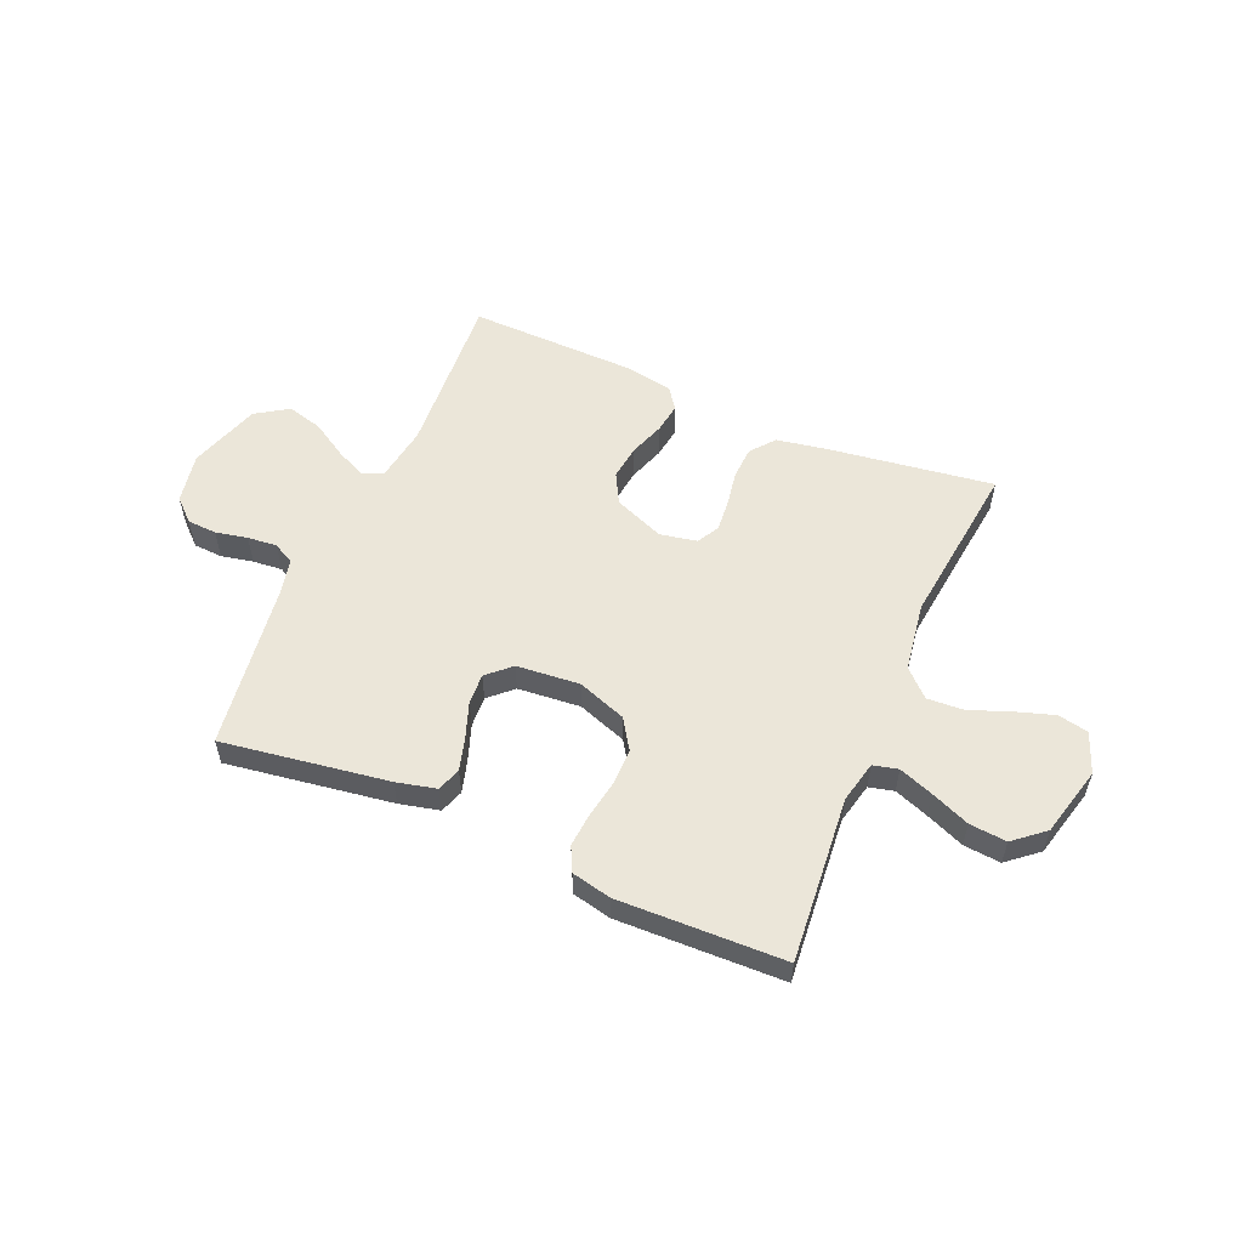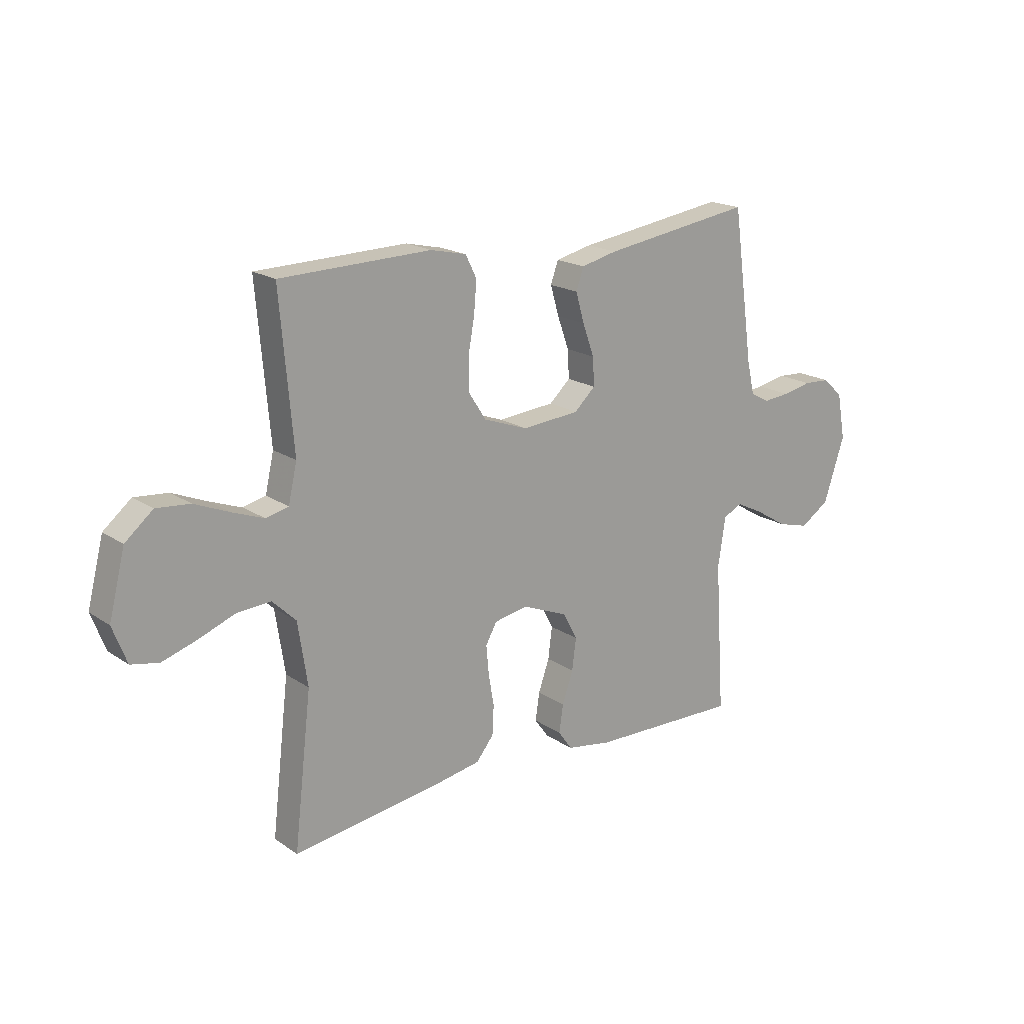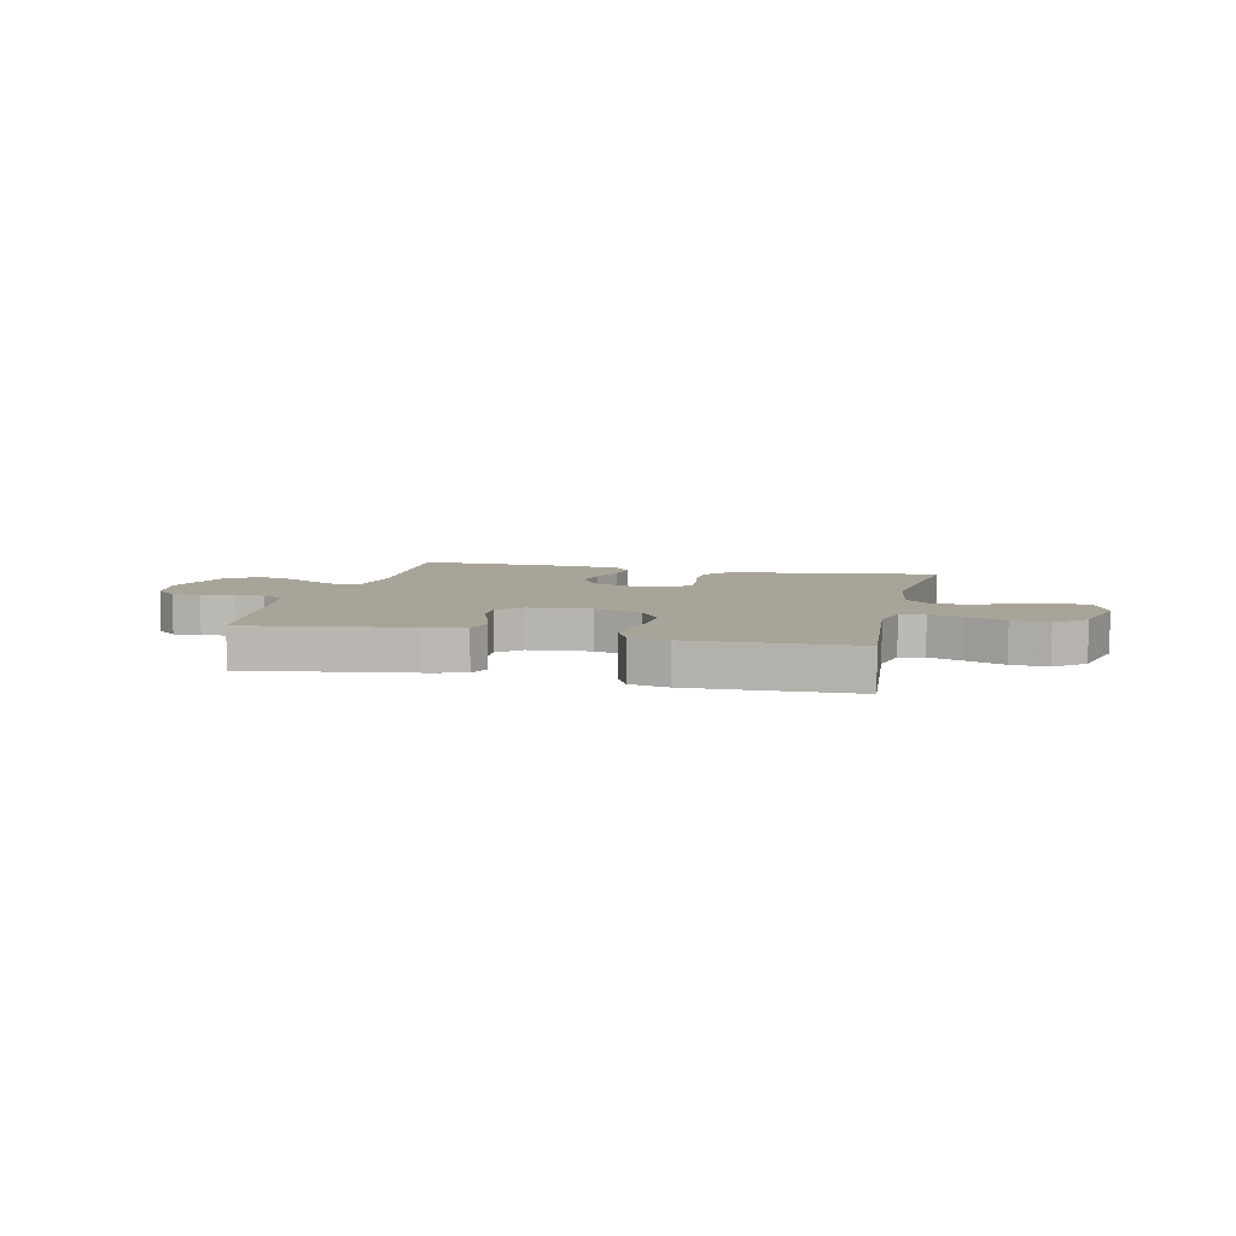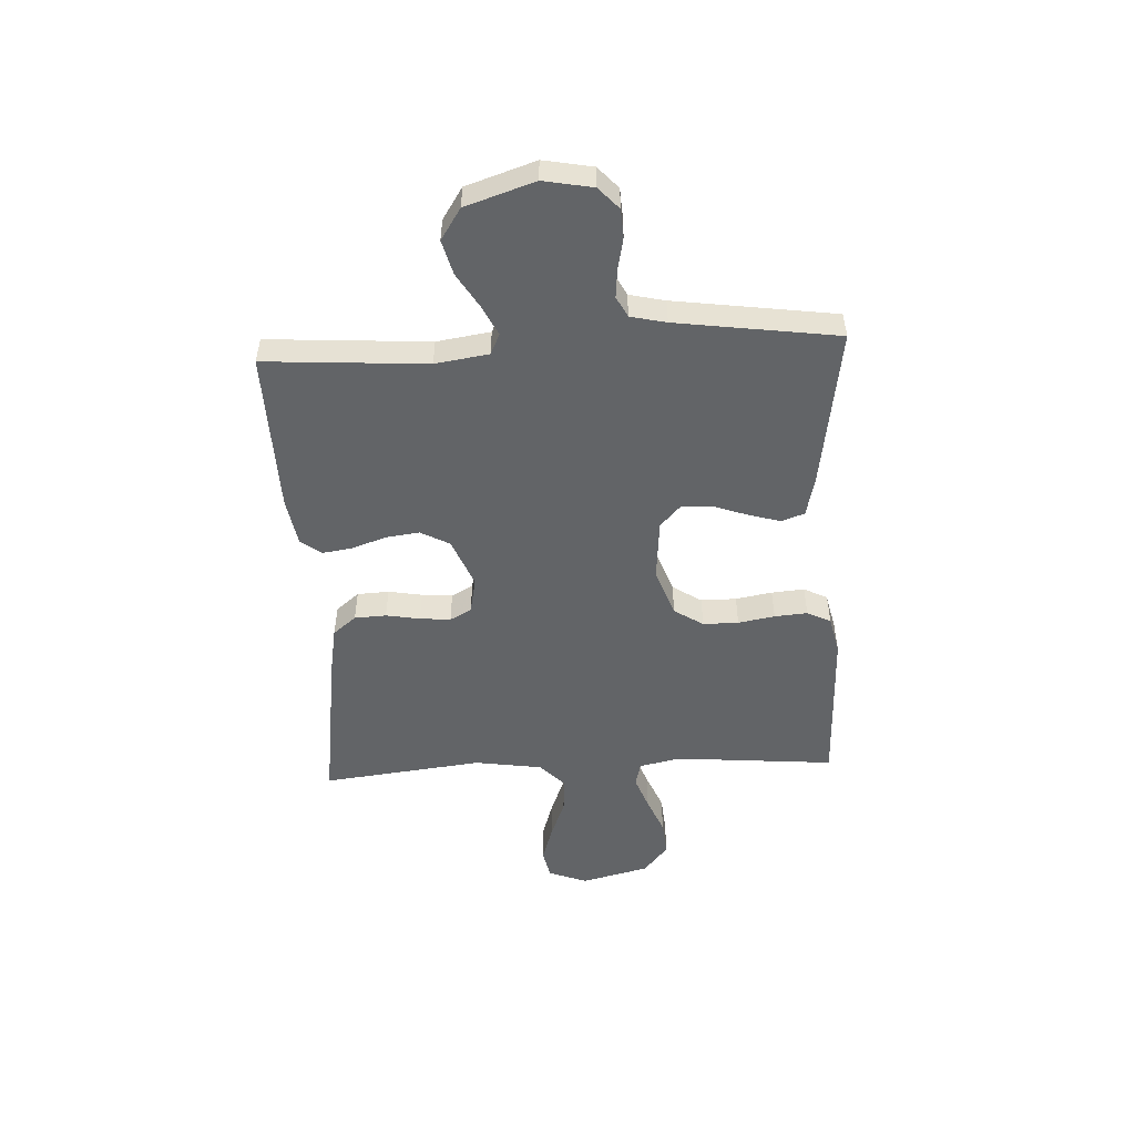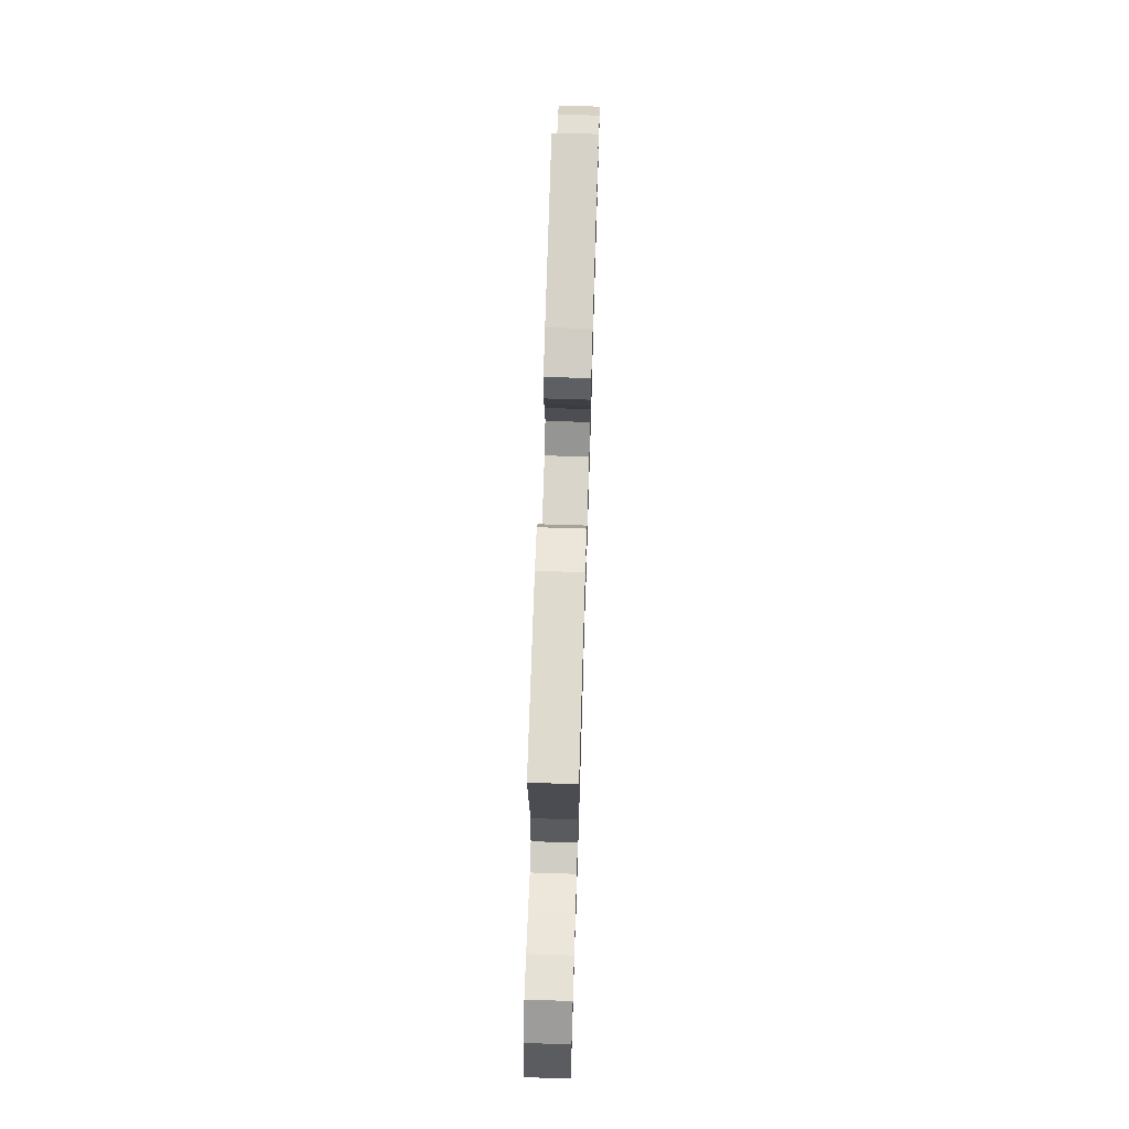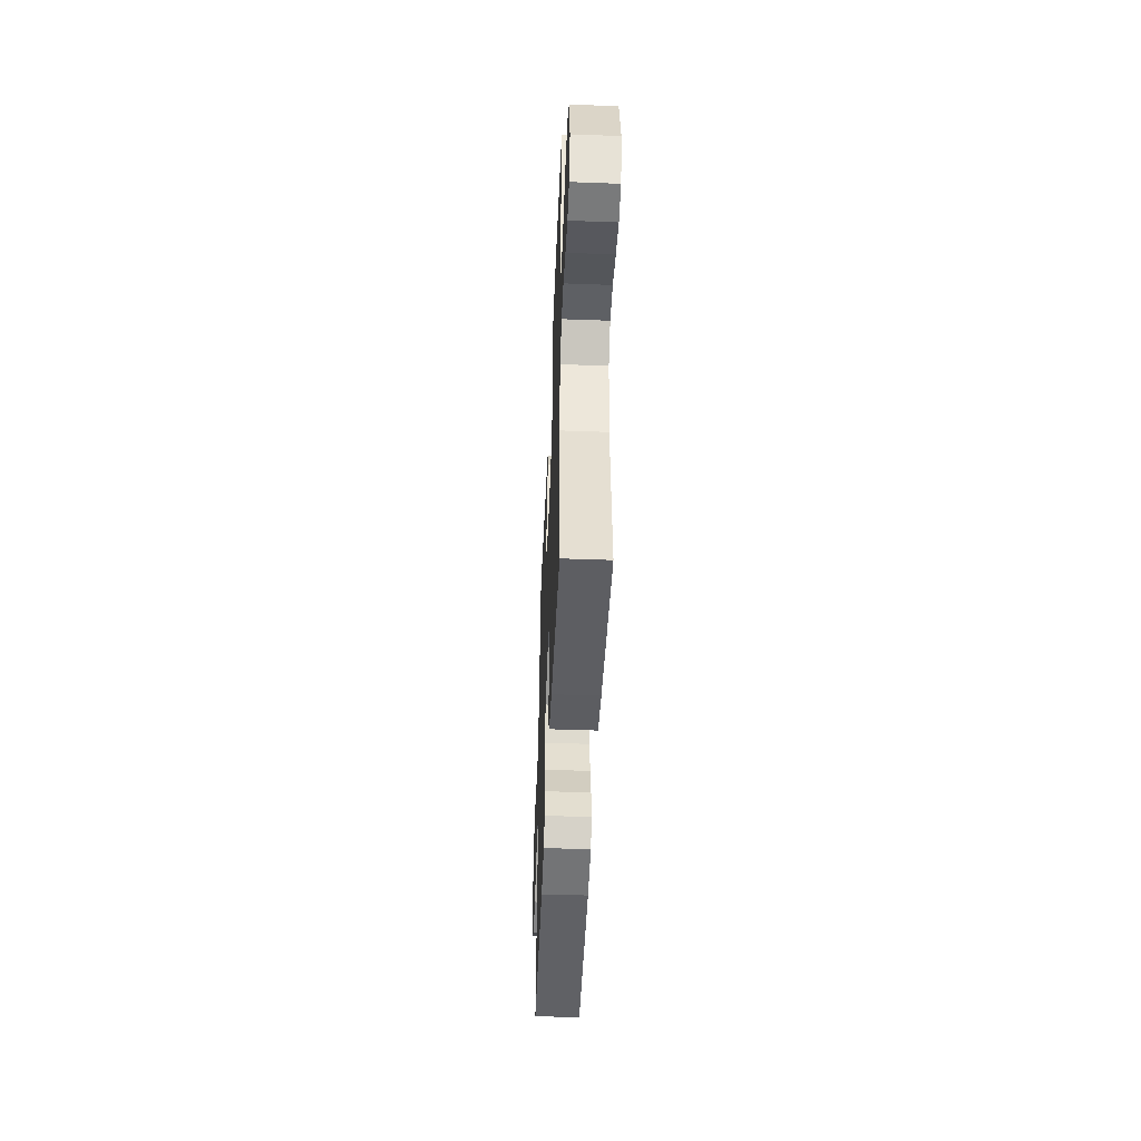
<metadata>
{"format":"obj","ext":"obj","renderer":"f3d","projection":"perspective","resolution":1024,"background":"white","views":[{"elev":55.6,"azim":23.2,"up":"+Y"},{"elev":18.6,"azim":141.6,"up":"+Z"},{"elev":7.2,"azim":13.1,"up":"+Y"},{"elev":-51.1,"azim":-87.1,"up":"+Y"},{"elev":69.7,"azim":91.8,"up":"+Z"},{"elev":-46.6,"azim":87.6,"up":"+Z"}]}
</metadata>
<code>
v -0.5 0.07 -0.5
v -0.48 0.07 -0.2
v -0.495 0.07 -0.101
v -0.533 0.07 -0.083
v -0.588 0.07 -0.11
v -0.652 0.07 -0.149
v -0.716 0.07 -0.166
v -0.774 0.07 -0.128
v -0.816 0.07 0
v -0.799 0.07 0.091
v -0.759 0.07 0.128
v -0.706 0.07 0.131
v -0.648 0.07 0.119
v -0.595 0.07 0.114
v -0.557 0.07 0.134
v -0.542 0.07 0.2
v -0.5 0.07 0.5
v -0.2 0.07 0.455
v -0.128 0.07 0.438
v -0.113 0.07 0.395
v -0.13 0.07 0.336
v -0.153 0.07 0.272
v -0.156 0.07 0.216
v -0.114 0.07 0.177
v 0 0.07 0.167
v 0.089 0.07 0.199
v 0.124 0.07 0.253
v 0.124 0.07 0.319
v 0.112 0.07 0.387
v 0.107 0.07 0.448
v 0.129 0.07 0.492
v 0.2 0.07 0.508
v 0.5 0.07 0.5
v 0.474 0.07 0.2
v 0.491 0.07 0.125
v 0.536 0.07 0.114
v 0.598 0.07 0.137
v 0.668 0.07 0.166
v 0.735 0.07 0.172
v 0.79 0.07 0.126
v 0.822 0.07 0
v 0.794 0.07 -0.073
v 0.739 0.07 -0.084
v 0.67 0.07 -0.062
v 0.597 0.07 -0.034
v 0.531 0.07 -0.03
v 0.484 0.07 -0.075
v 0.465 0.07 -0.2
v 0.5 0.07 -0.5
v 0.2 0.07 -0.458
v 0.111 0.07 -0.442
v 0.076 0.07 -0.399
v 0.073 0.07 -0.34
v 0.084 0.07 -0.277
v 0.089 0.07 -0.22
v 0.067 0.07 -0.18
v 0 0.07 -0.167
v -0.091 0.07 -0.204
v -0.12 0.07 -0.258
v -0.112 0.07 -0.321
v -0.09 0.07 -0.384
v -0.082 0.07 -0.439
v -0.11 0.07 -0.478
v -0.2 0.07 -0.493
v -0.5 0 -0.5
v -0.48 0 -0.2
v -0.495 0 -0.101
v -0.533 0 -0.083
v -0.588 0 -0.11
v -0.652 0 -0.149
v -0.716 0 -0.166
v -0.774 0 -0.128
v -0.816 0 0
v -0.799 0 0.091
v -0.759 0 0.128
v -0.706 0 0.131
v -0.648 0 0.119
v -0.595 0 0.114
v -0.557 0 0.134
v -0.542 0 0.2
v -0.5 0 0.5
v -0.2 0 0.455
v -0.128 0 0.438
v -0.113 0 0.395
v -0.13 0 0.336
v -0.153 0 0.272
v -0.156 0 0.216
v -0.114 0 0.177
v 0 0 0.167
v 0.089 0 0.199
v 0.124 0 0.253
v 0.124 0 0.319
v 0.112 0 0.387
v 0.107 0 0.448
v 0.129 0 0.492
v 0.2 0 0.508
v 0.5 0 0.5
v 0.474 0 0.2
v 0.491 0 0.125
v 0.536 0 0.114
v 0.598 0 0.137
v 0.668 0 0.166
v 0.735 0 0.172
v 0.79 0 0.126
v 0.822 0 0
v 0.794 0 -0.073
v 0.739 0 -0.084
v 0.67 0 -0.062
v 0.597 0 -0.034
v 0.531 0 -0.03
v 0.484 0 -0.075
v 0.465 0 -0.2
v 0.5 0 -0.5
v 0.2 0 -0.458
v 0.111 0 -0.442
v 0.076 0 -0.399
v 0.073 0 -0.34
v 0.084 0 -0.277
v 0.089 0 -0.22
v 0.067 0 -0.18
v 0 0 -0.167
v -0.091 0 -0.204
v -0.12 0 -0.258
v -0.112 0 -0.321
v -0.09 0 -0.384
v -0.082 0 -0.439
v -0.11 0 -0.478
v -0.2 0 -0.493
f 64 1 2
f 63 64 2
f 62 63 2
f 61 62 2
f 60 61 2
f 59 60 2 3
f 58 59 3 4
f 57 58 4
f 52 53 54
f 51 52 54
f 50 51 54
f 49 50 54
f 48 49 54
f 47 48 54 55
f 46 47 55 56
f 43 44 45
f 42 43 45
f 41 42 45
f 40 41 45
f 39 40 45
f 38 39 45
f 37 38 45
f 36 37 45 46
f 46 56 57
f 36 46 57
f 35 36 57
f 32 33 34
f 31 32 34
f 30 31 34
f 29 30 34
f 28 29 34
f 27 28 34 35
f 20 21 22
f 19 20 22
f 18 19 22
f 17 18 22
f 16 17 22
f 15 16 22 23
f 14 15 23 24
f 11 12 13
f 10 11 13
f 9 10 13
f 8 9 13
f 7 8 13
f 6 7 13
f 5 6 13
f 4 5 13 14
f 14 24 25
f 4 14 25
f 57 4 25
f 26 27 35 57
f 25 26 57
f 66 65 128
f 66 128 127
f 66 127 126
f 66 126 125
f 66 125 124
f 67 66 124 123
f 68 67 123 122
f 68 122 121
f 118 117 116
f 118 116 115
f 118 115 114
f 118 114 113
f 118 113 112
f 119 118 112 111
f 120 119 111 110
f 109 108 107
f 109 107 106
f 109 106 105
f 109 105 104
f 109 104 103
f 109 103 102
f 109 102 101
f 110 109 101 100
f 121 120 110
f 121 110 100
f 121 100 99
f 98 97 96
f 98 96 95
f 98 95 94
f 98 94 93
f 98 93 92
f 99 98 92 91
f 86 85 84
f 86 84 83
f 86 83 82
f 86 82 81
f 86 81 80
f 87 86 80 79
f 88 87 79 78
f 77 76 75
f 77 75 74
f 77 74 73
f 77 73 72
f 77 72 71
f 77 71 70
f 77 70 69
f 78 77 69 68
f 89 88 78
f 89 78 68
f 89 68 121
f 121 99 91 90
f 121 90 89
f 1 65 66 2
f 2 66 67 3
f 3 67 68 4
f 4 68 69 5
f 5 69 70 6
f 6 70 71 7
f 7 71 72 8
f 8 72 73 9
f 9 73 74 10
f 10 74 75 11
f 11 75 76 12
f 12 76 77 13
f 13 77 78 14
f 14 78 79 15
f 15 79 80 16
f 16 80 81 17
f 17 81 82 18
f 18 82 83 19
f 19 83 84 20
f 20 84 85 21
f 21 85 86 22
f 22 86 87 23
f 23 87 88 24
f 24 88 89 25
f 25 89 90 26
f 26 90 91 27
f 27 91 92 28
f 28 92 93 29
f 29 93 94 30
f 30 94 95 31
f 31 95 96 32
f 32 96 97 33
f 33 97 98 34
f 34 98 99 35
f 35 99 100 36
f 36 100 101 37
f 37 101 102 38
f 38 102 103 39
f 39 103 104 40
f 40 104 105 41
f 41 105 106 42
f 42 106 107 43
f 43 107 108 44
f 44 108 109 45
f 45 109 110 46
f 46 110 111 47
f 47 111 112 48
f 48 112 113 49
f 49 113 114 50
f 50 114 115 51
f 51 115 116 52
f 52 116 117 53
f 53 117 118 54
f 54 118 119 55
f 55 119 120 56
f 56 120 121 57
f 57 121 122 58
f 58 122 123 59
f 59 123 124 60
f 60 124 125 61
f 61 125 126 62
f 62 126 127 63
f 63 127 128 64
f 64 128 65 1

</code>
